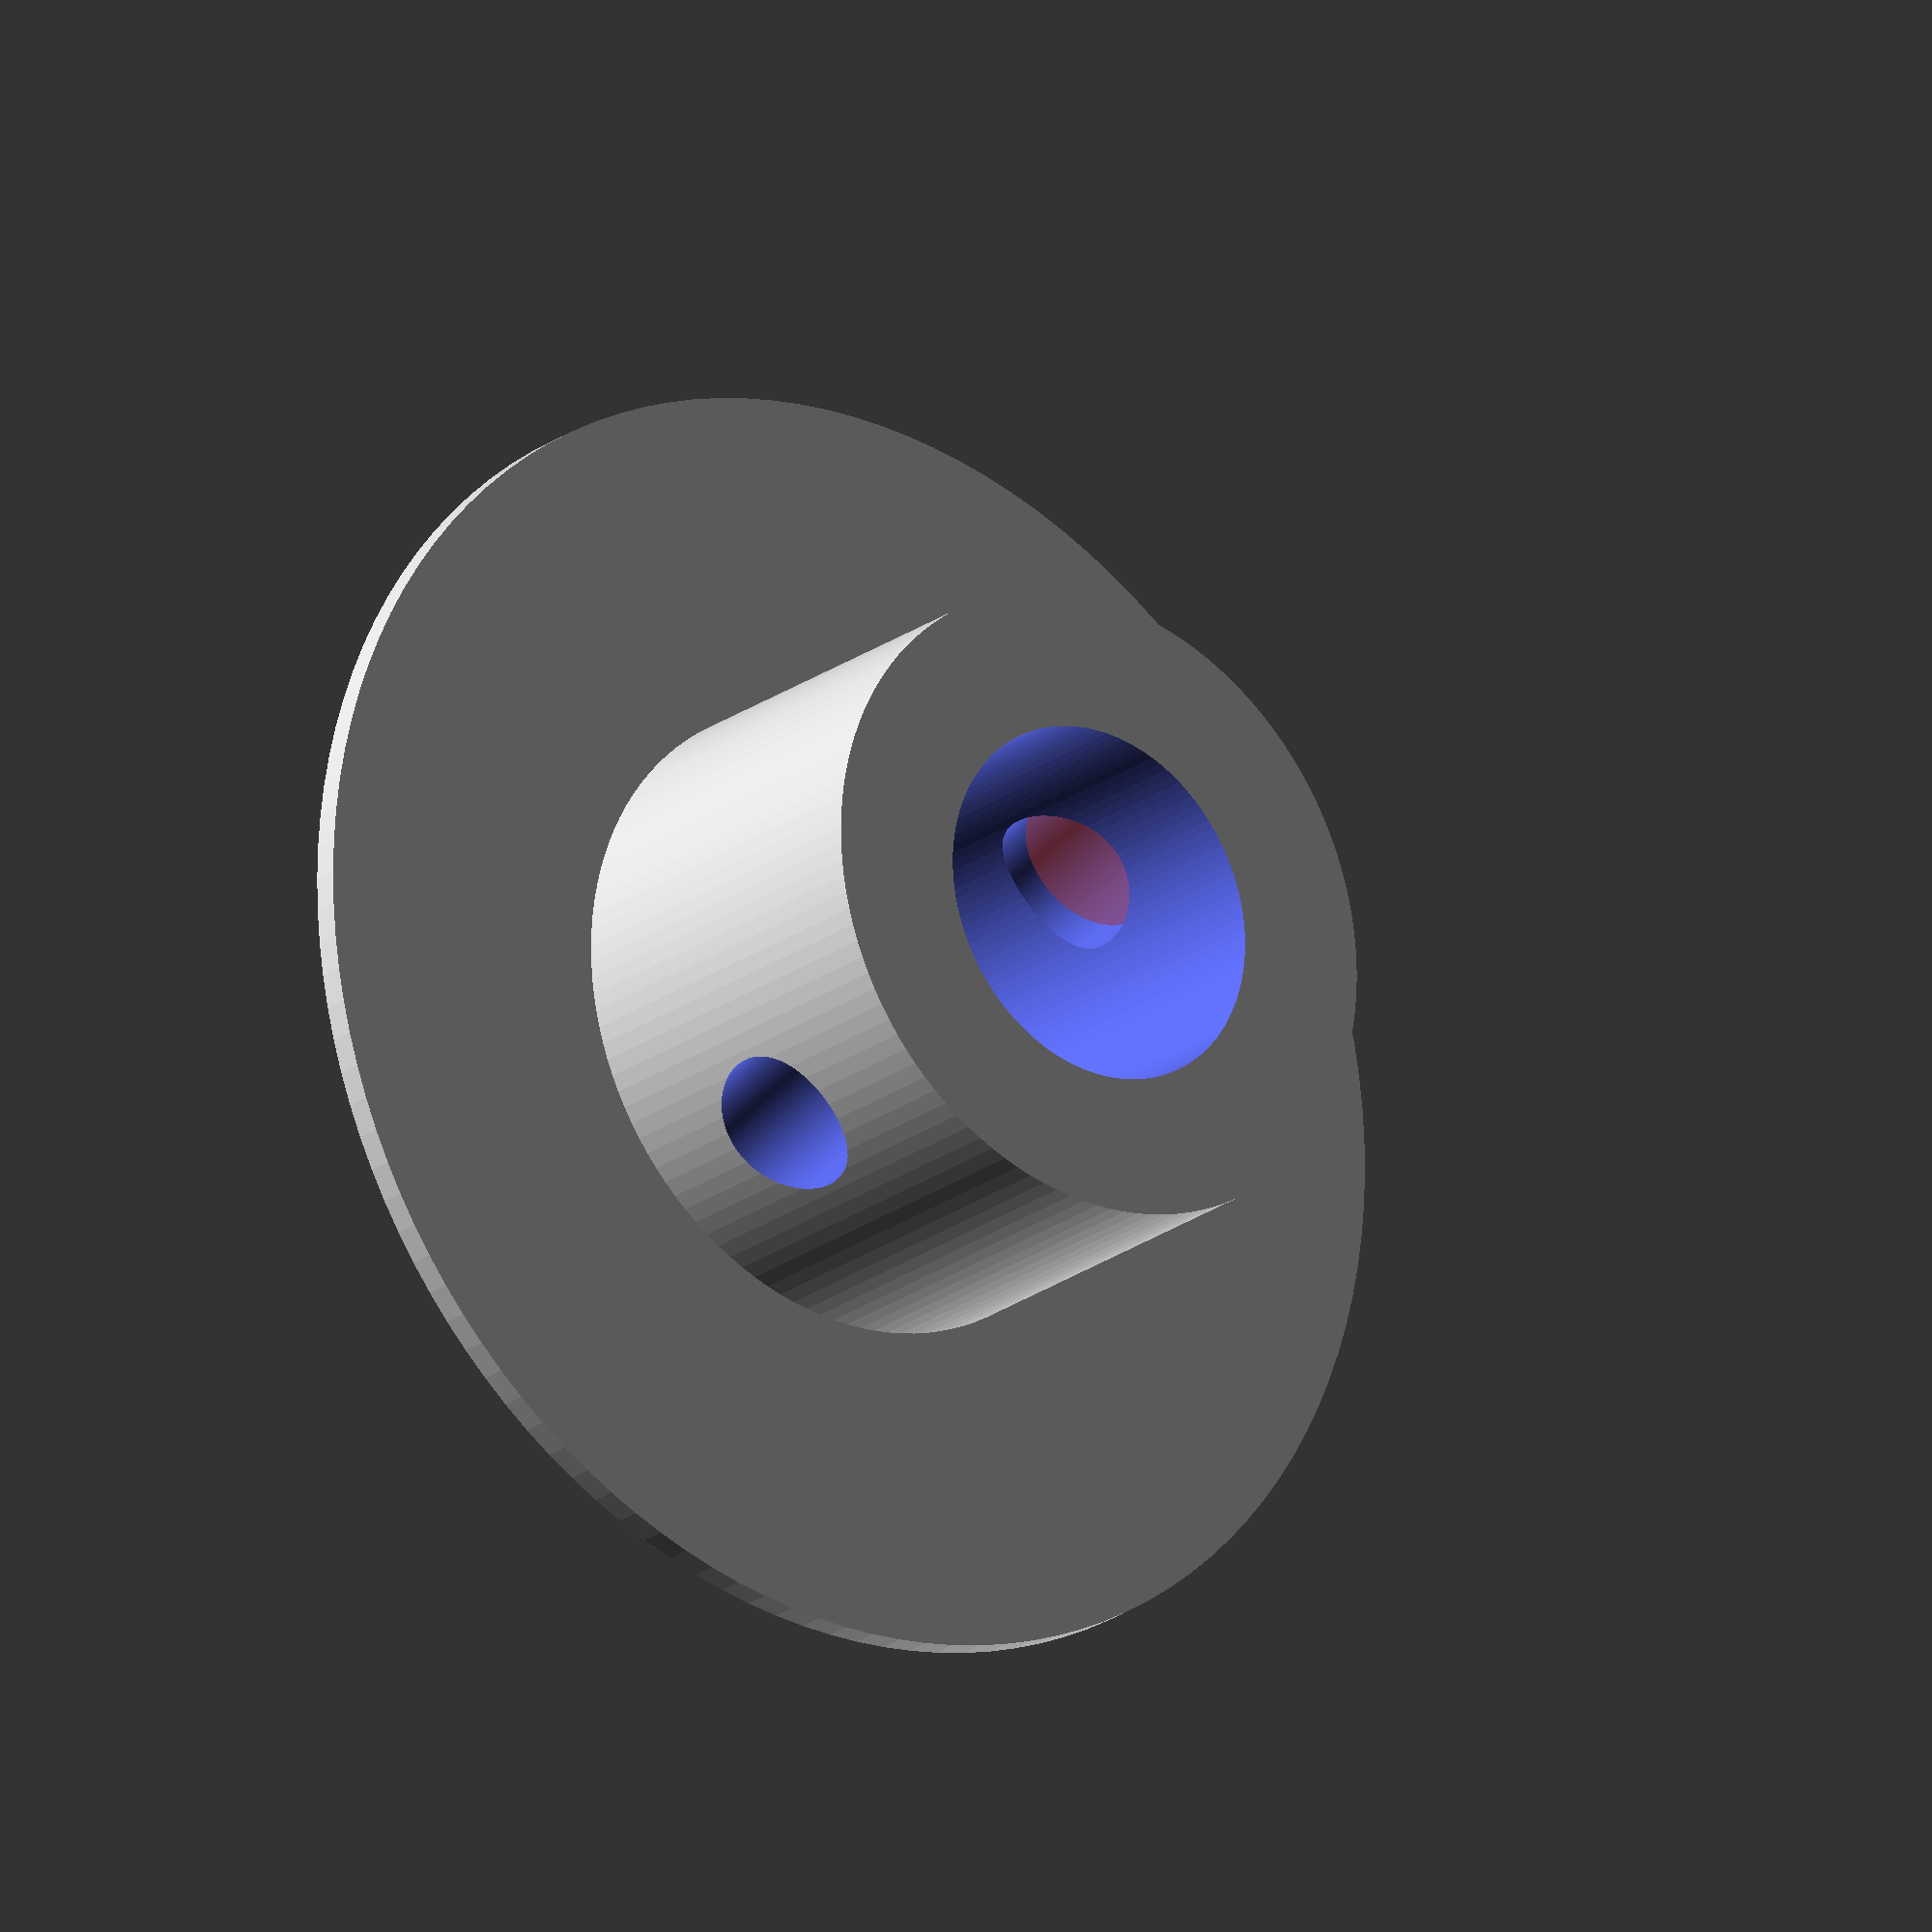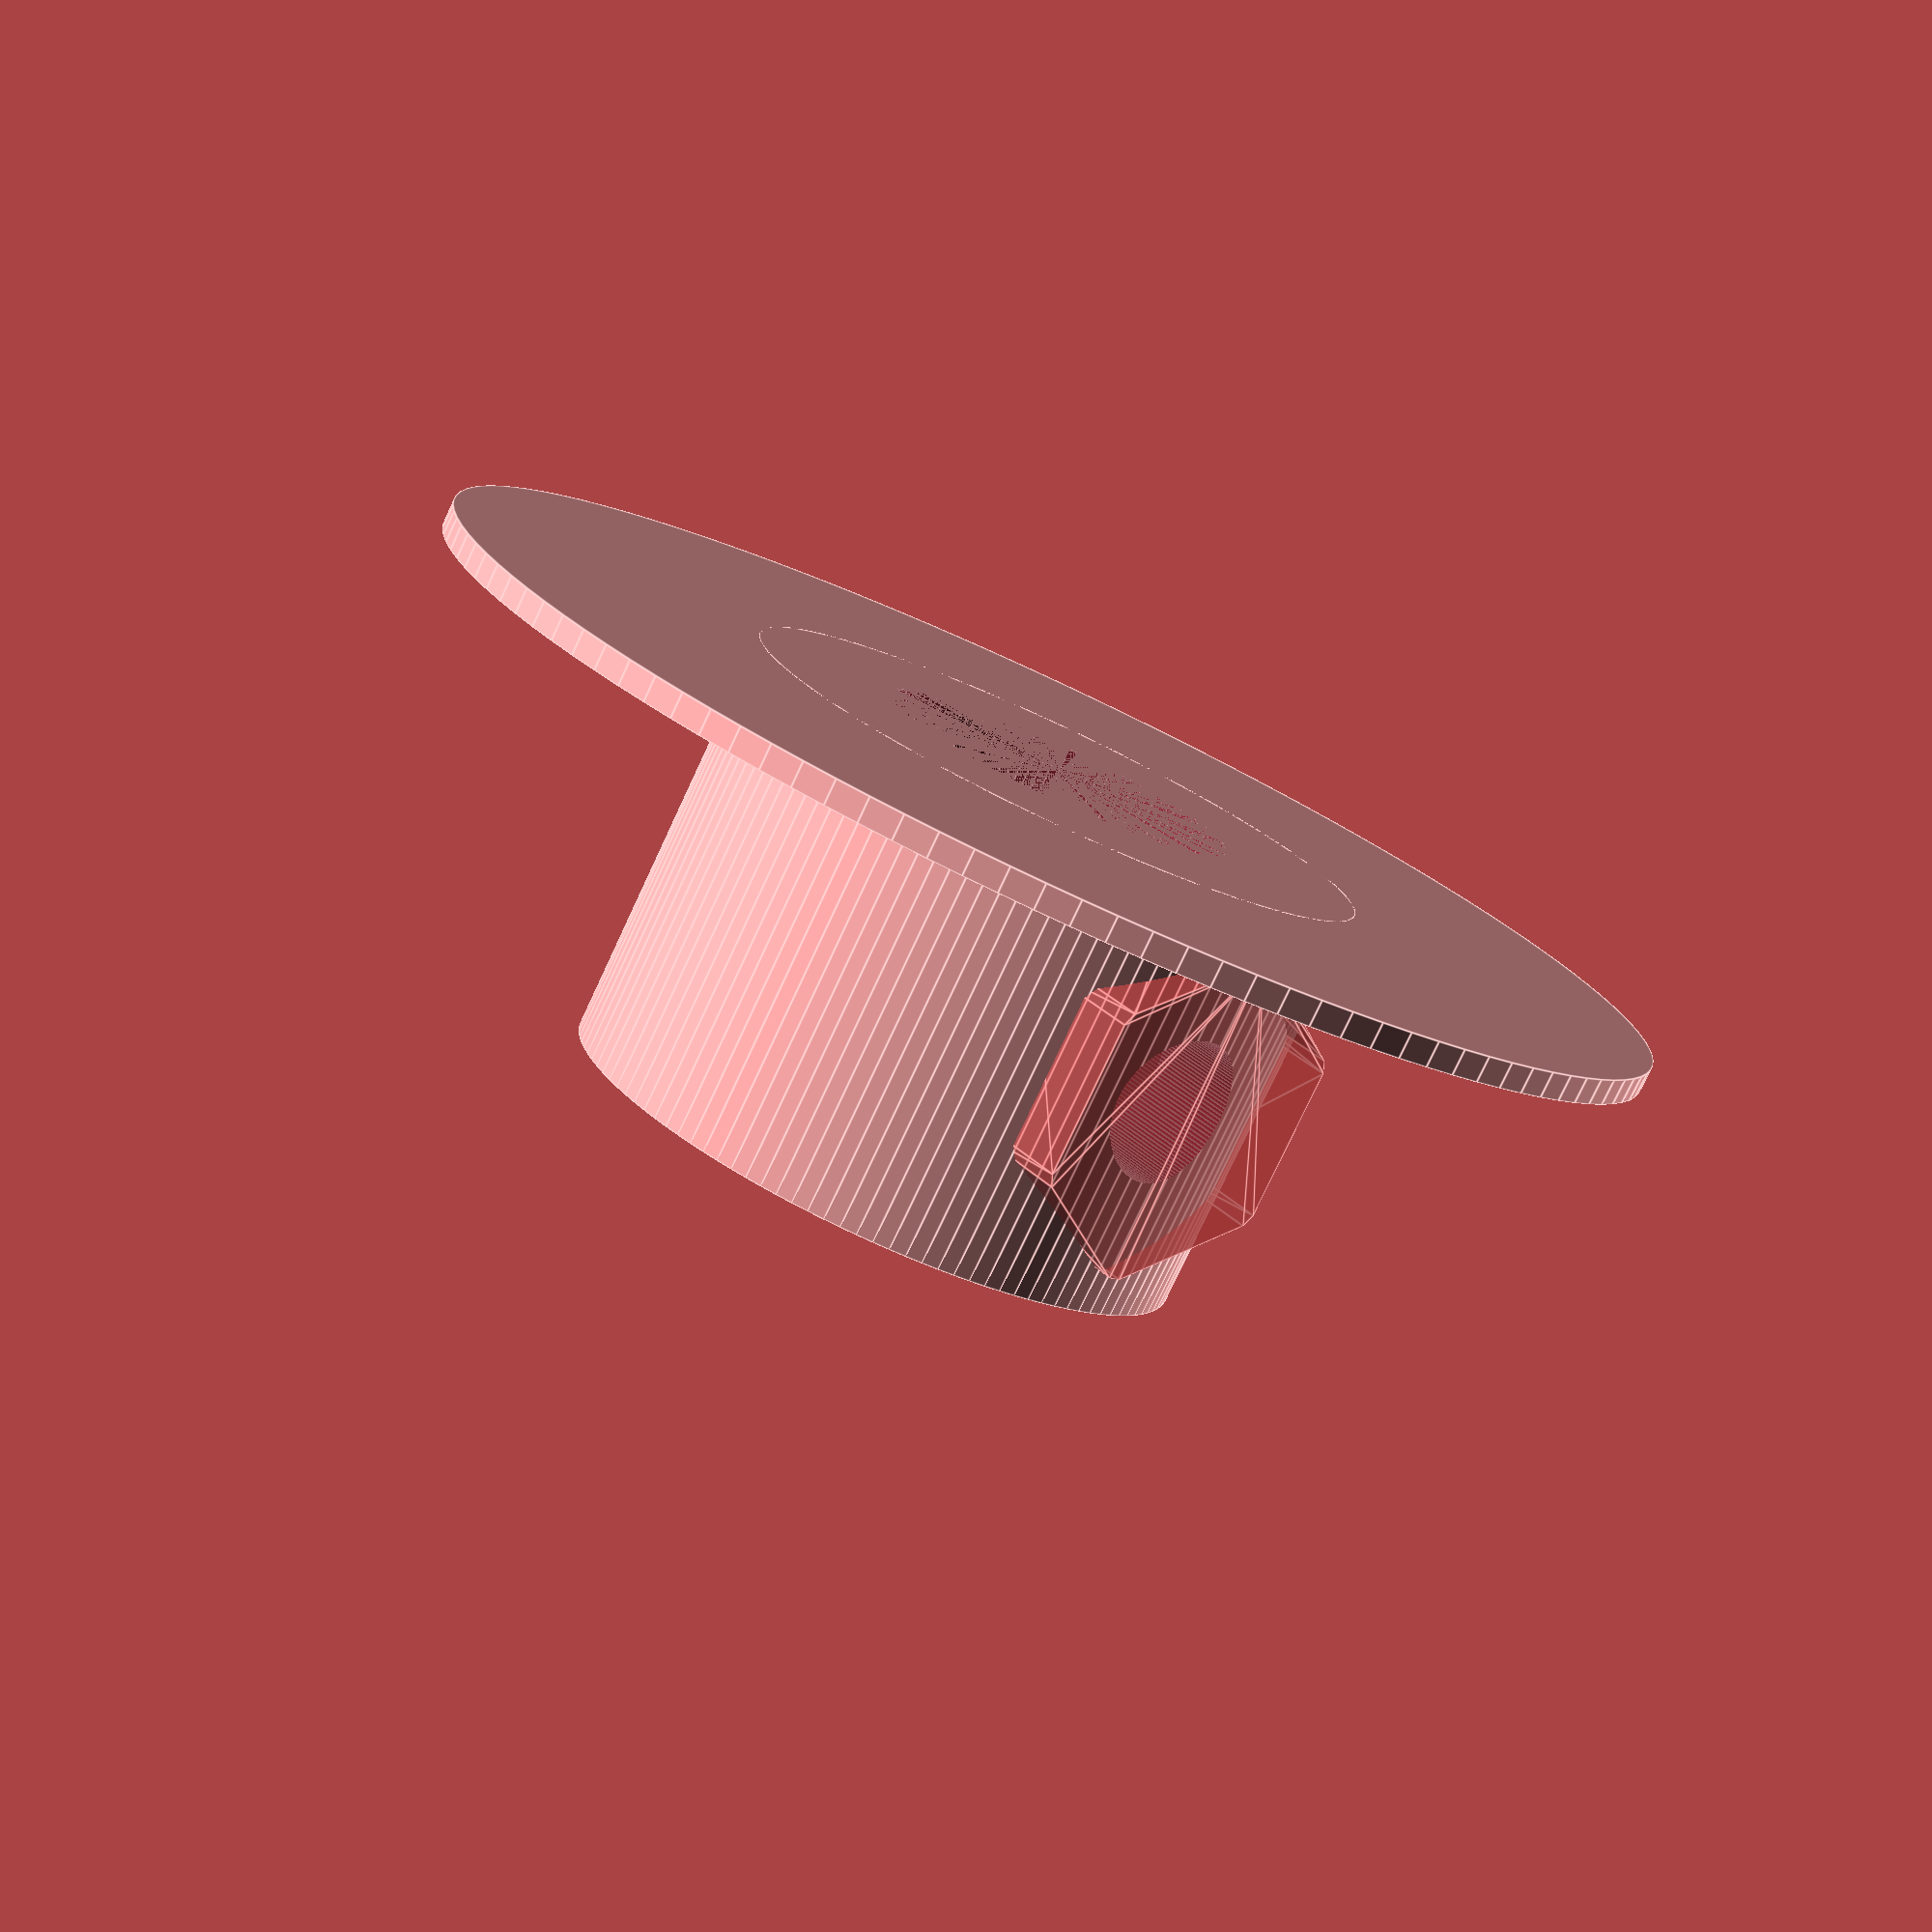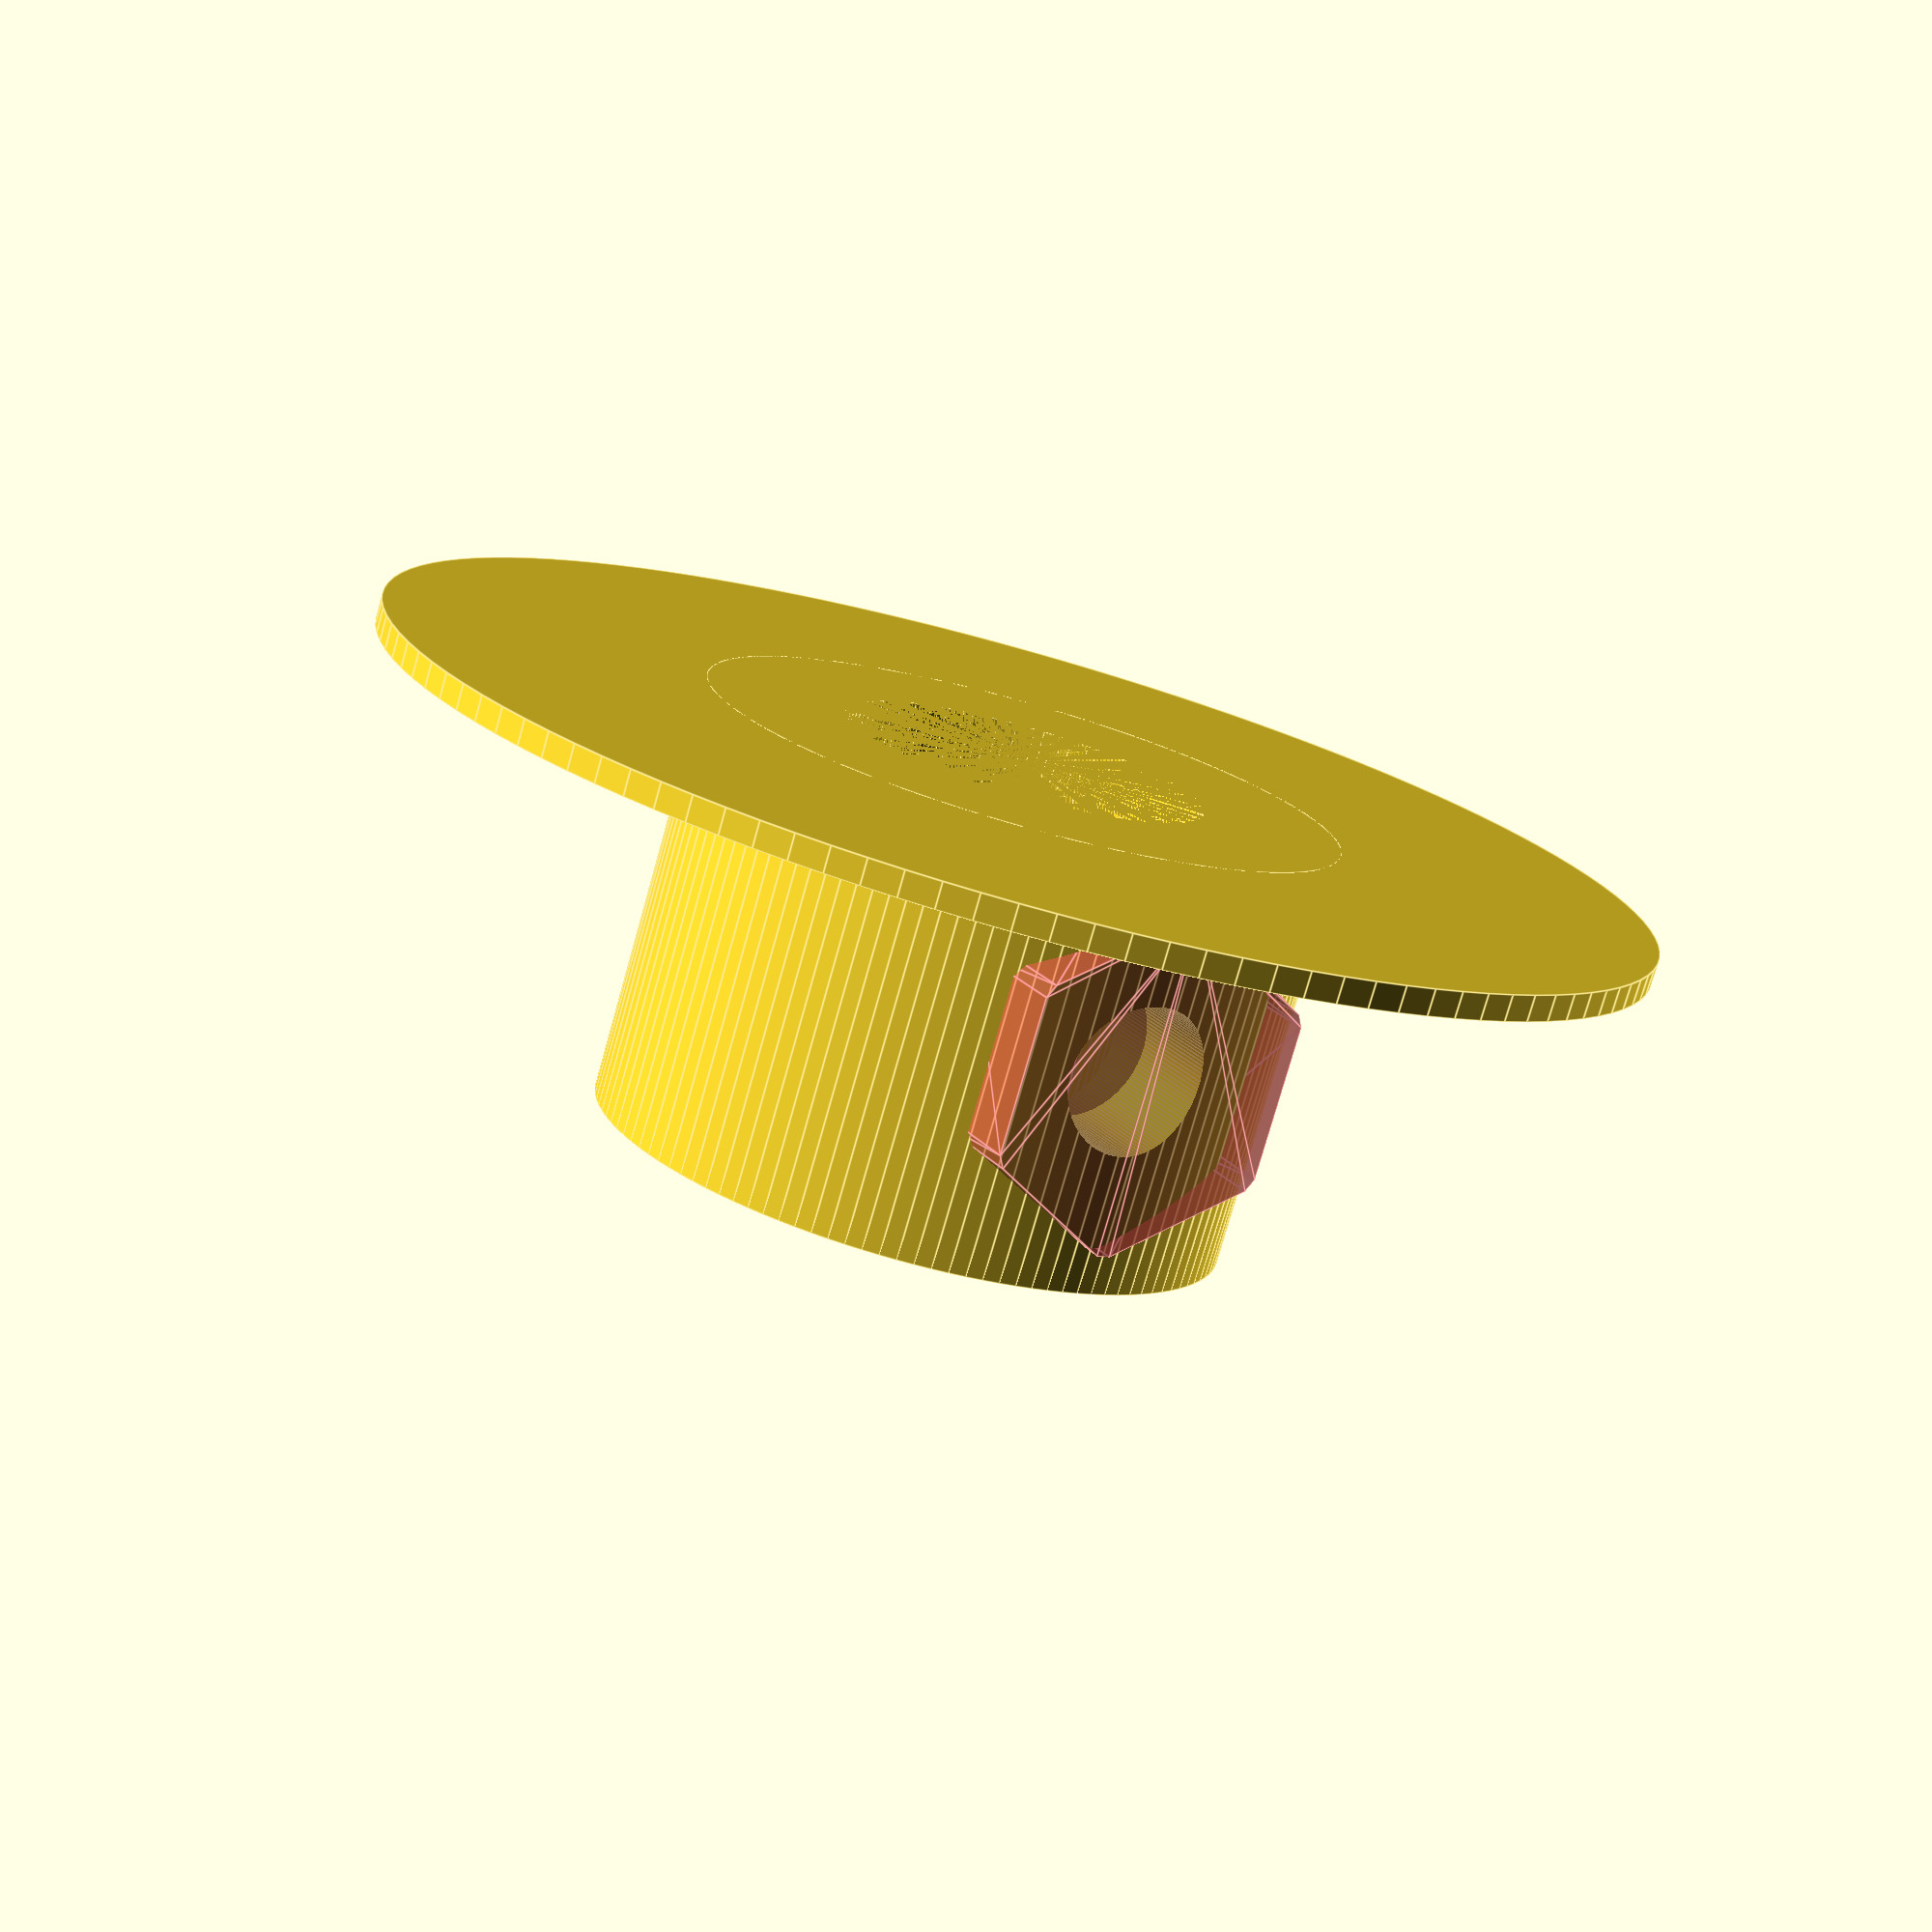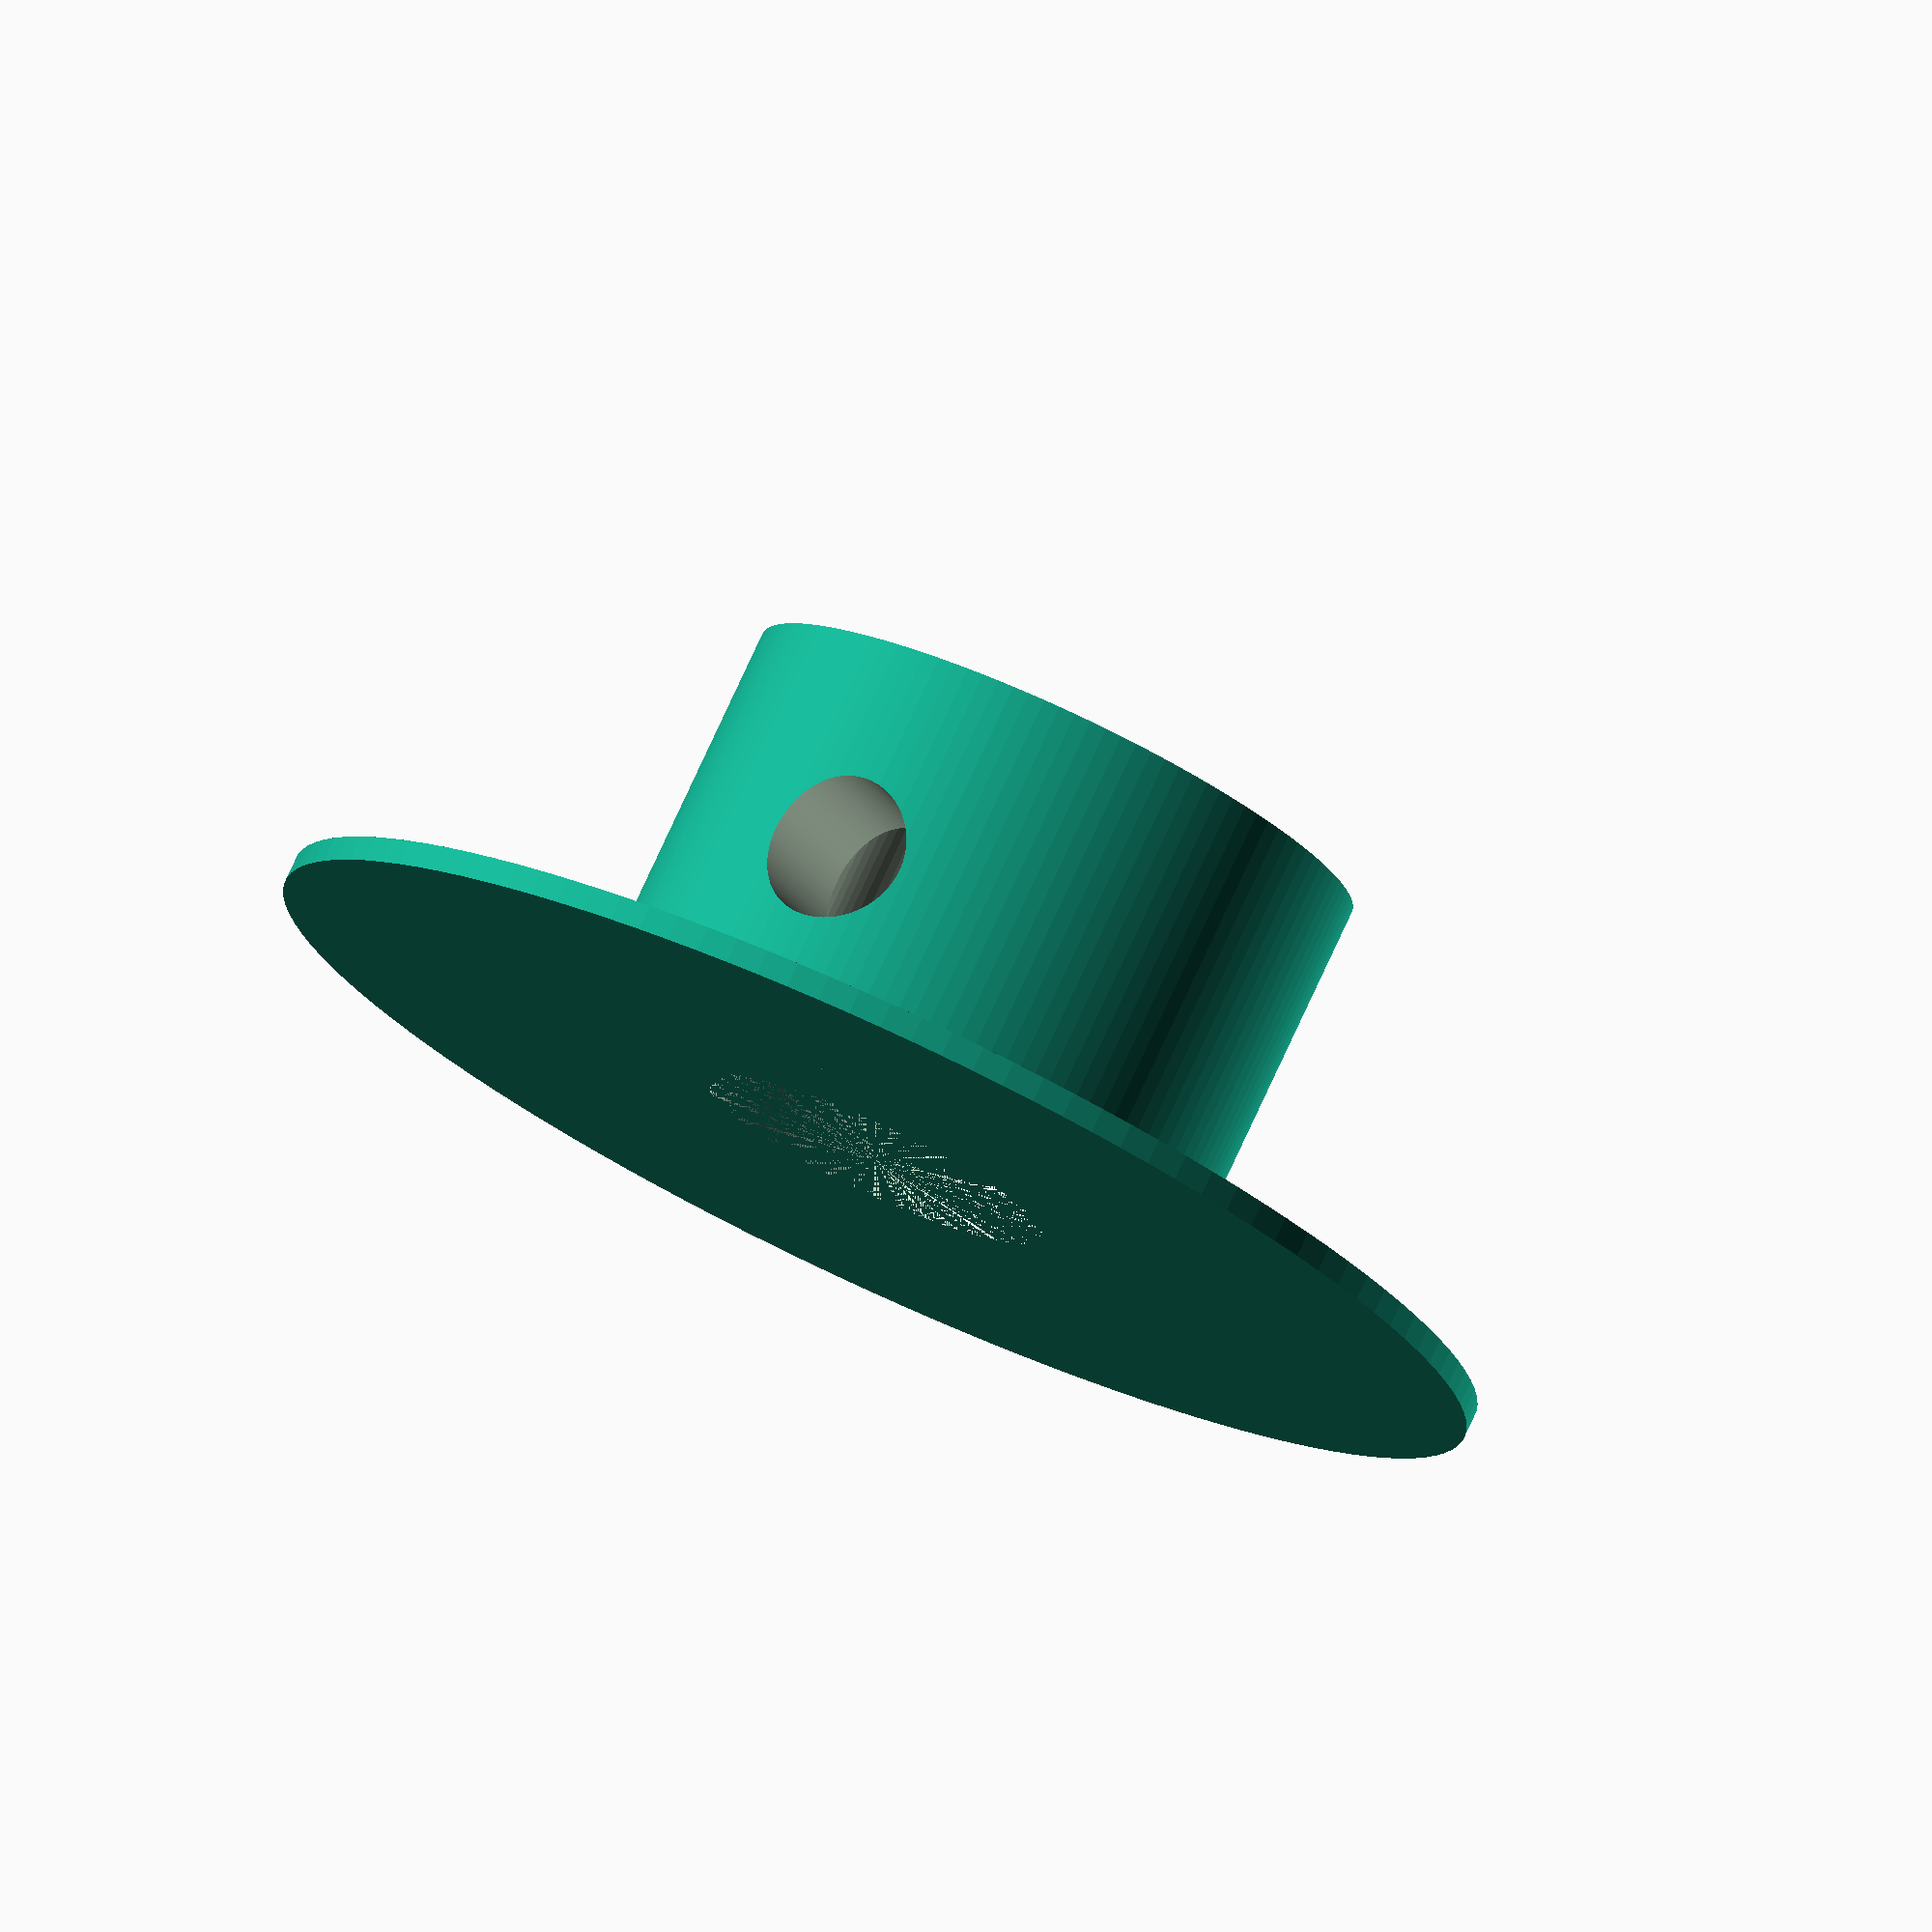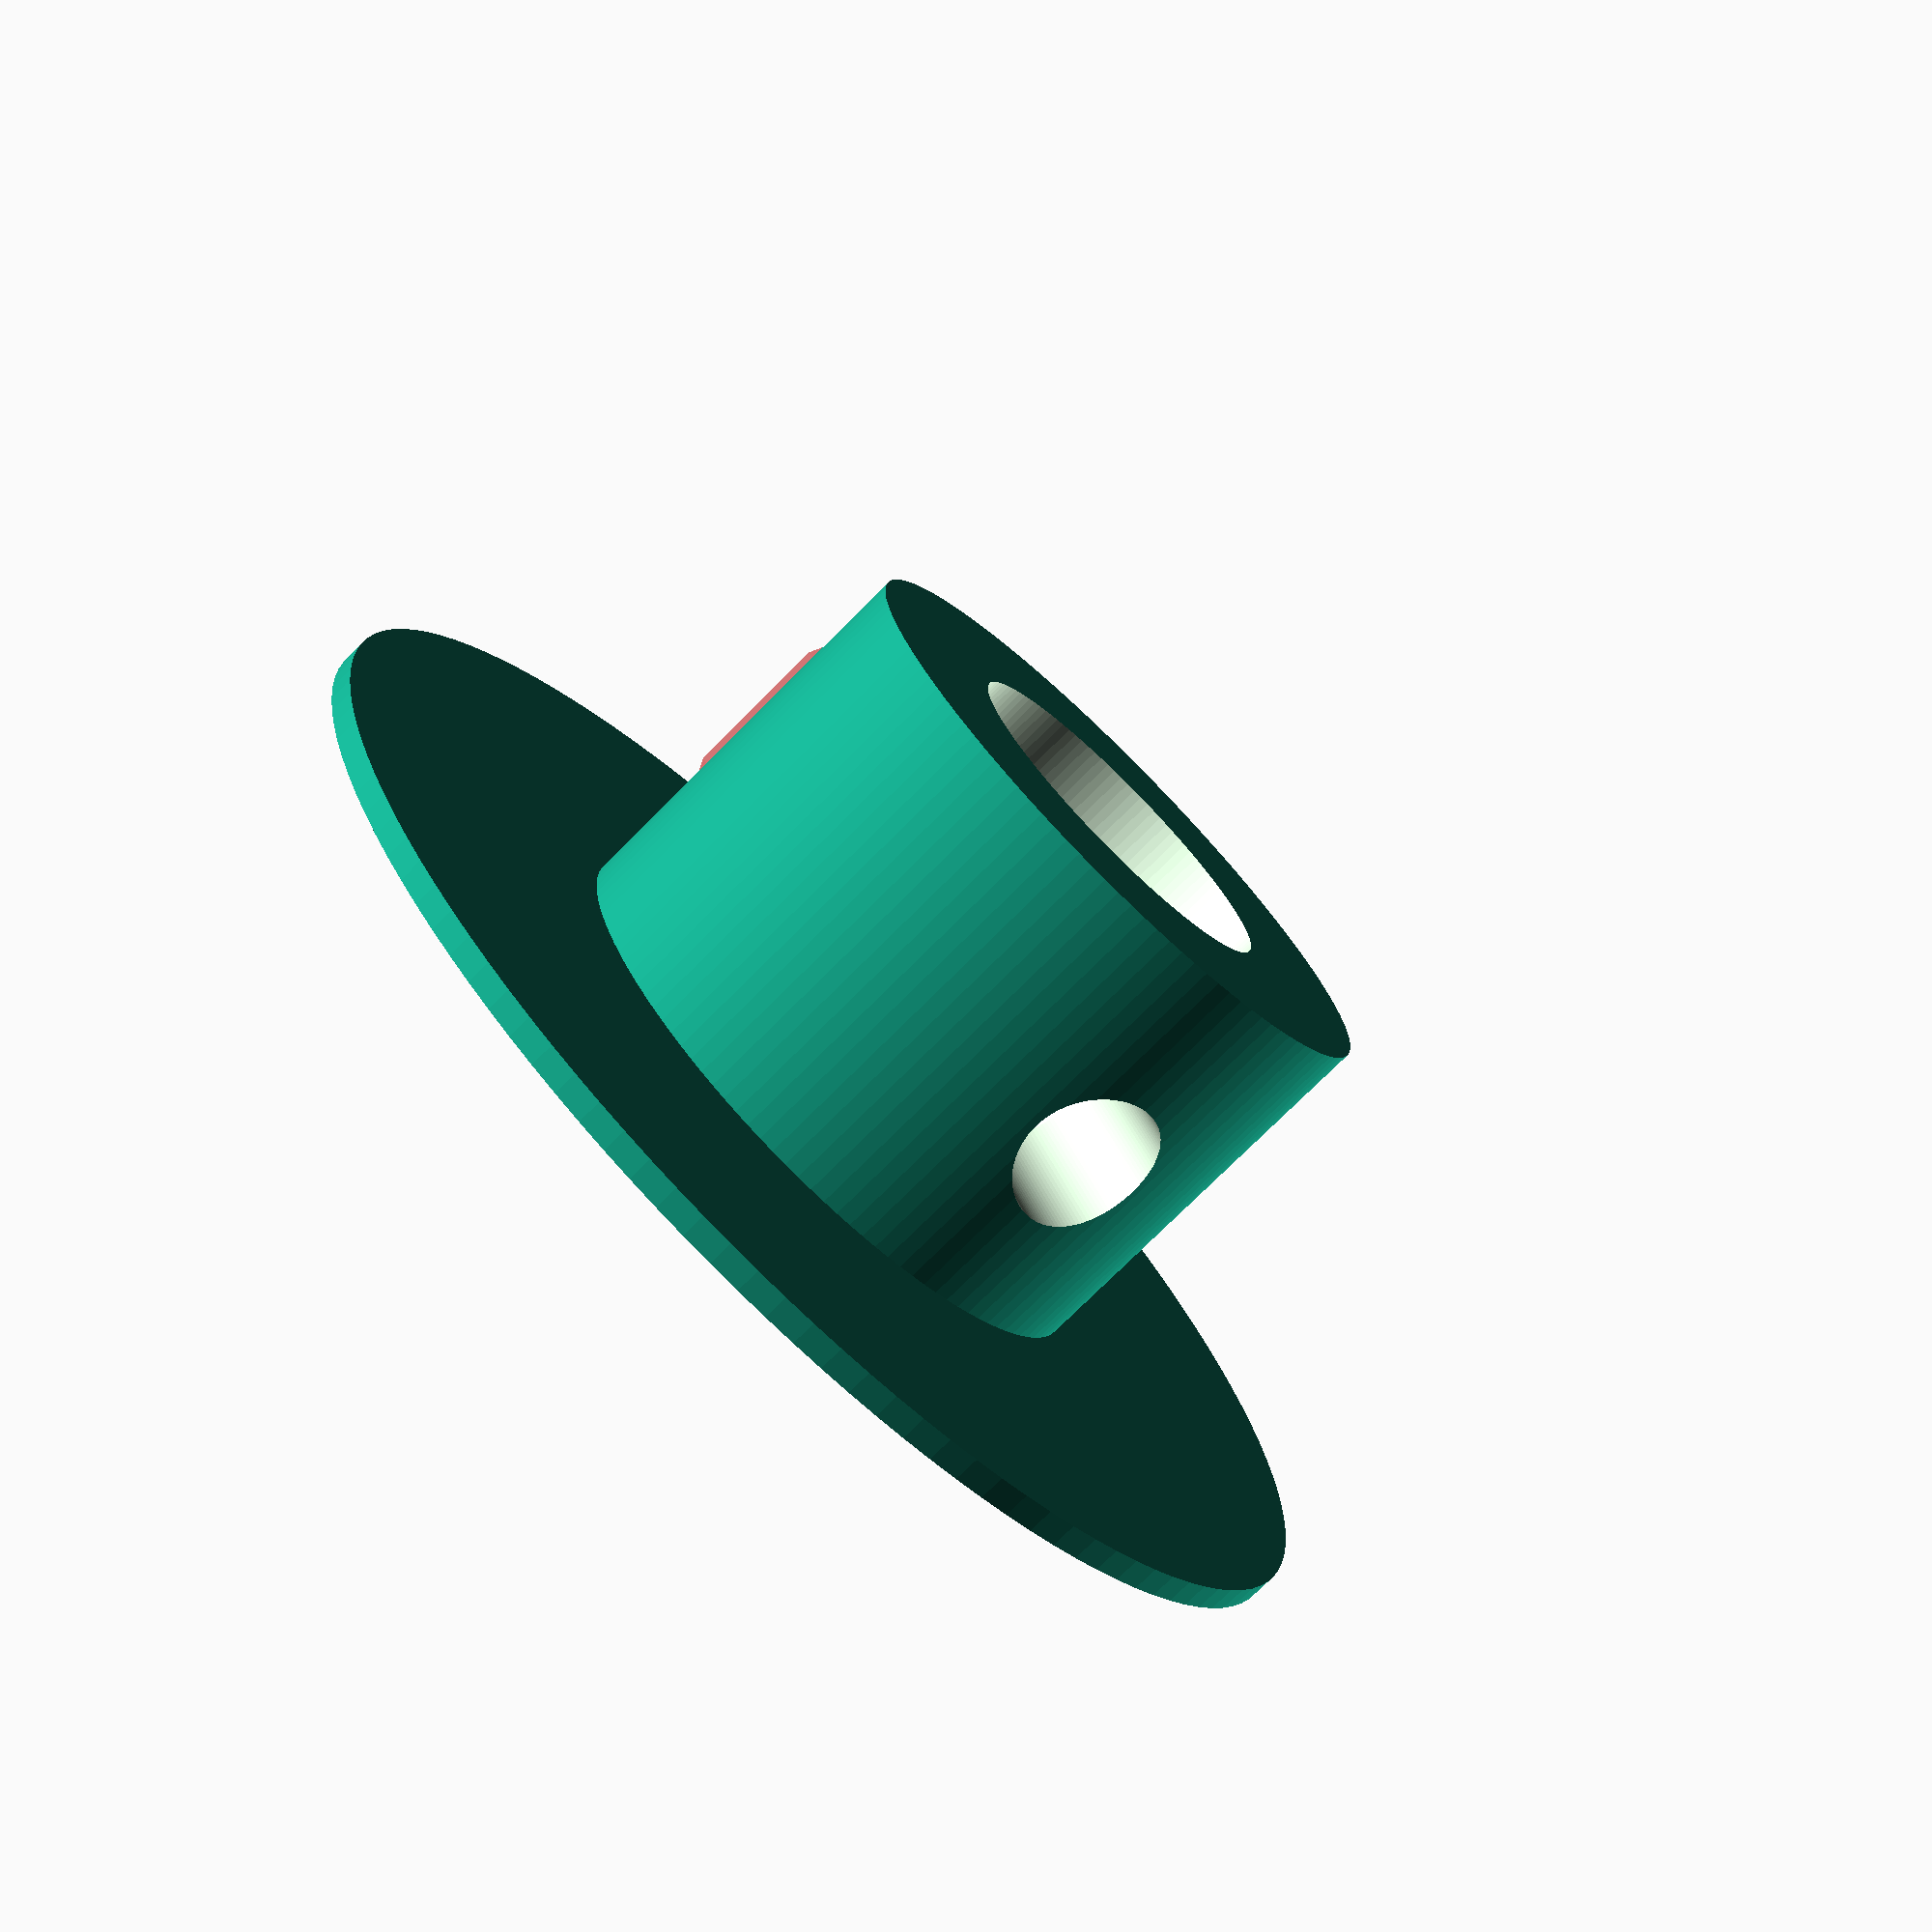
<openscad>
$fn=120;

module main_handle_()
{
  cylinder(r=18/2, h=120);
  translate([0, 0, 120])
  {
    translate([0, 0, -10])
      cylinder(r1=18/2, r2=30/2, h=10);
    cylinder(r=(8.5-0.5)/2, h=22+2+10);
  }
}

module nut_(h)
{
  block_size=[3.5, 5.5, h];
  n=3;
  hull()
    for(i=[0:n-1])
      rotate(i*[0, 0, 360/n/2])
        translate([block_size[0], block_size[1], 0]*-1/2)
          cube(block_size);
}

module nut_space_()
{
  scale([1.2, 1.2, 1.2])
    nut_(2.5);
}

module block_()
{
  difference()
  {
    union()
    {
      cylinder(r=30/2, h=0.6);
      cylinder(r=15/2, h=10);
    }
    cylinder(r=8.5/2, h=20);
    translate([0, 0, 5])
      rotate([0, 90, 0])
      {
        translate([0, 0, 5])
          #nut_space_();
        translate([0, 0, -10])
          cylinder(r=3.5/2, h=20);
      }
  }
}

block_();

</openscad>
<views>
elev=21.6 azim=315.4 roll=322.3 proj=o view=wireframe
elev=258.3 azim=312.8 roll=25.0 proj=p view=edges
elev=76.4 azim=121.8 roll=164.3 proj=p view=edges
elev=101.9 azim=296.5 roll=335.2 proj=o view=solid
elev=73.7 azim=239.9 roll=315.3 proj=p view=solid
</views>
